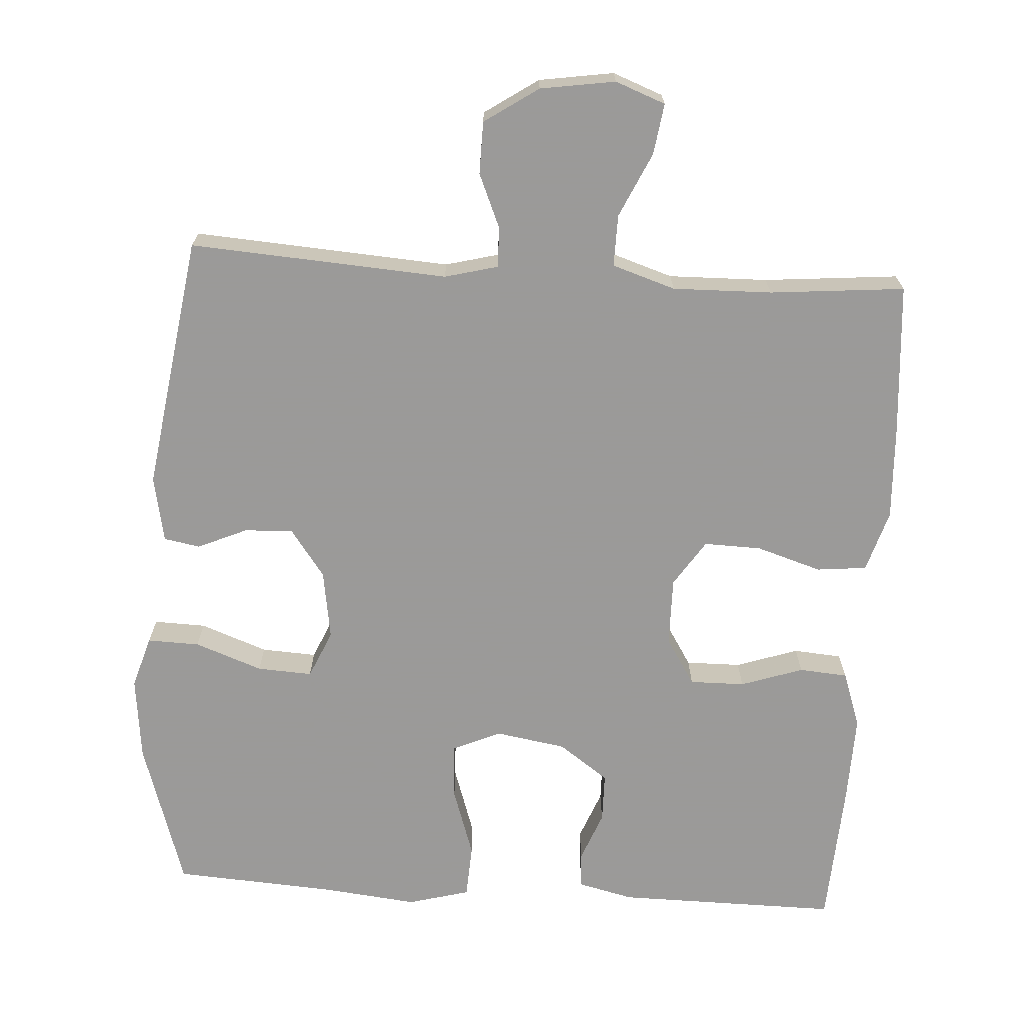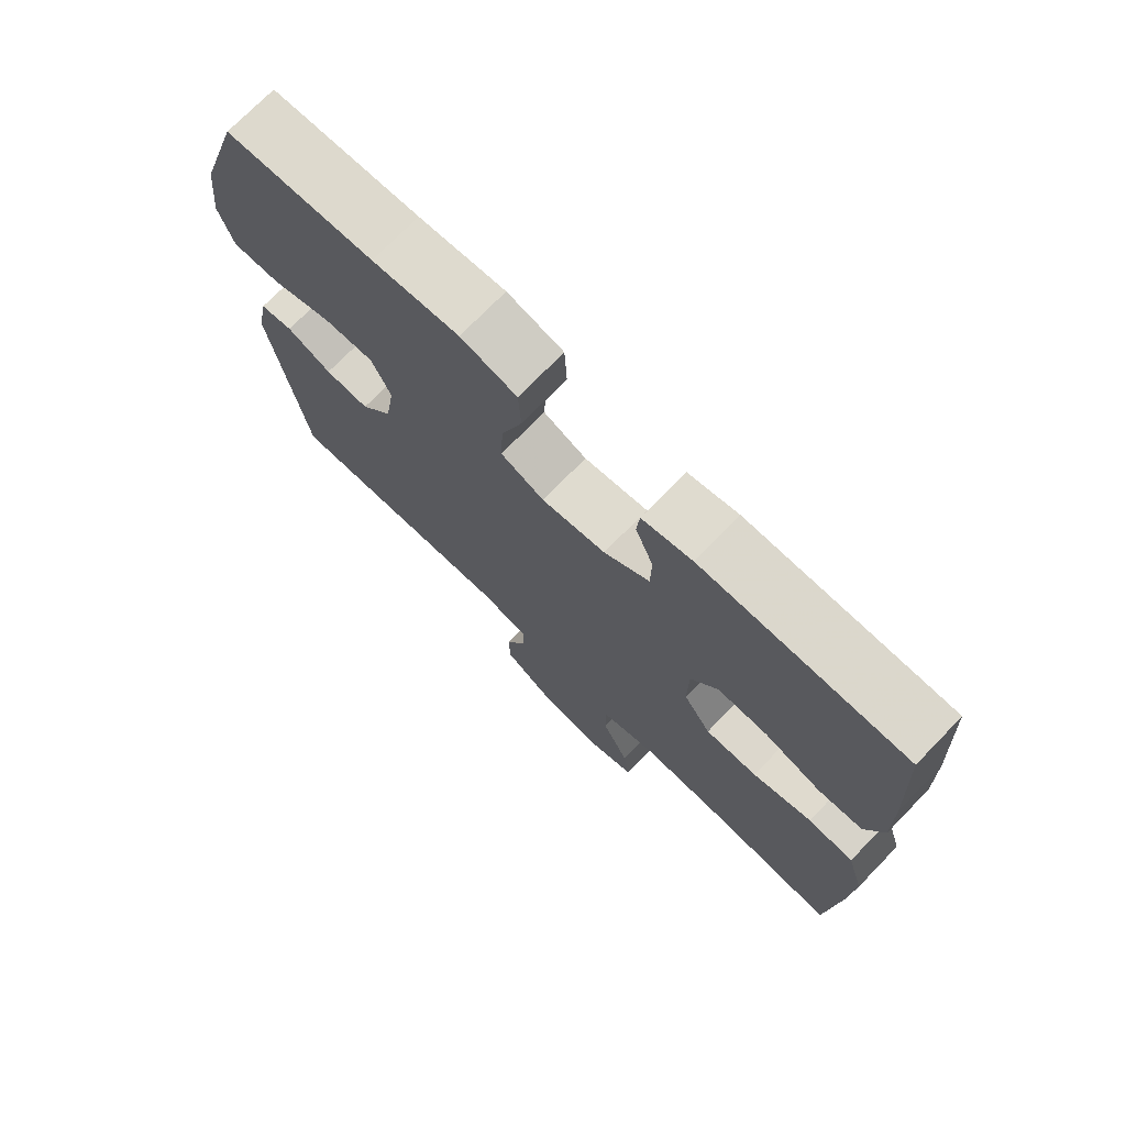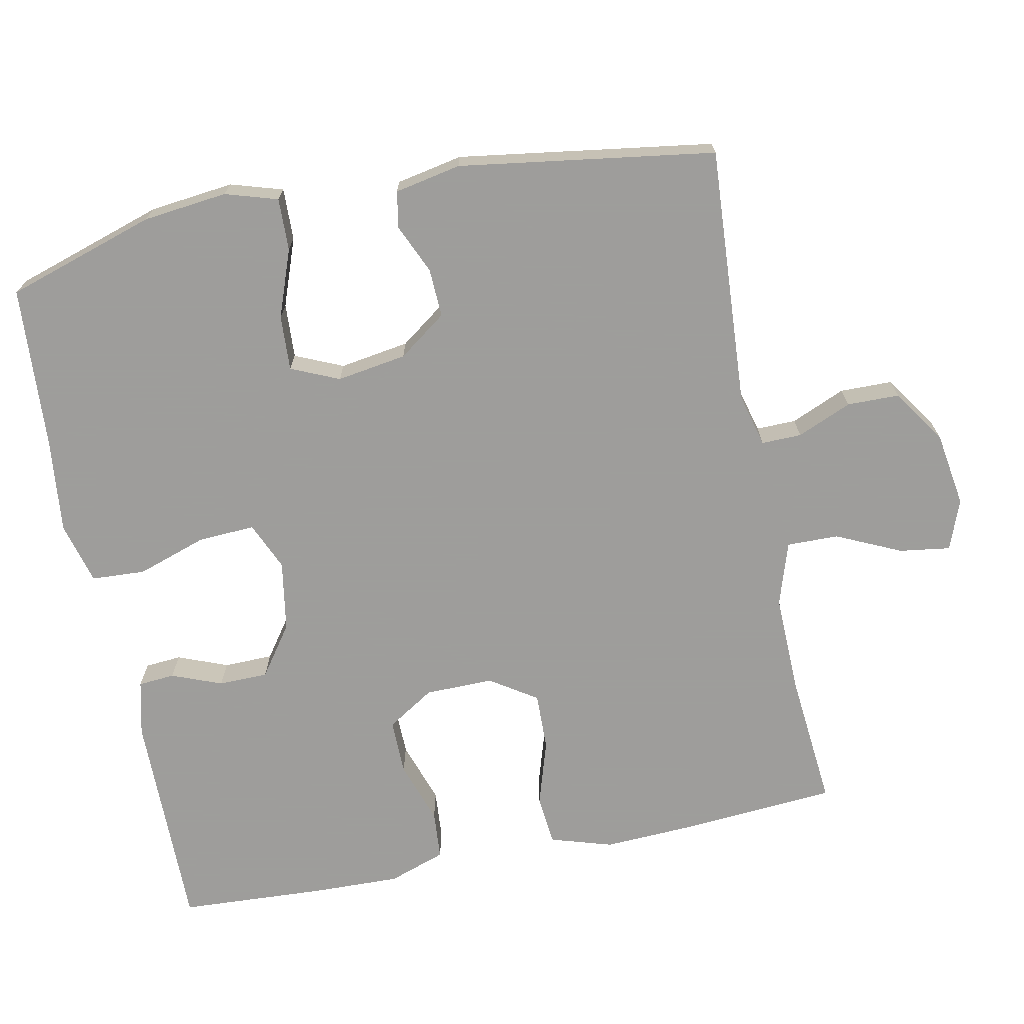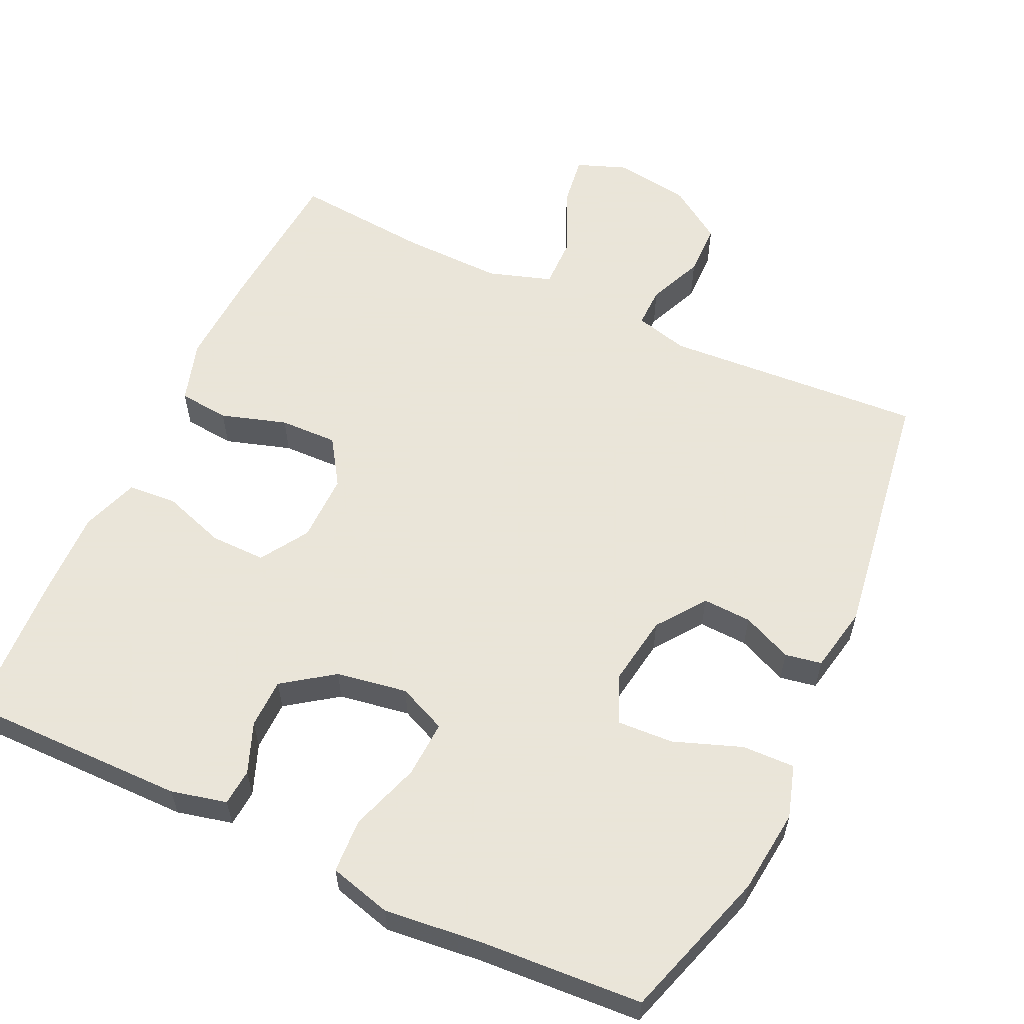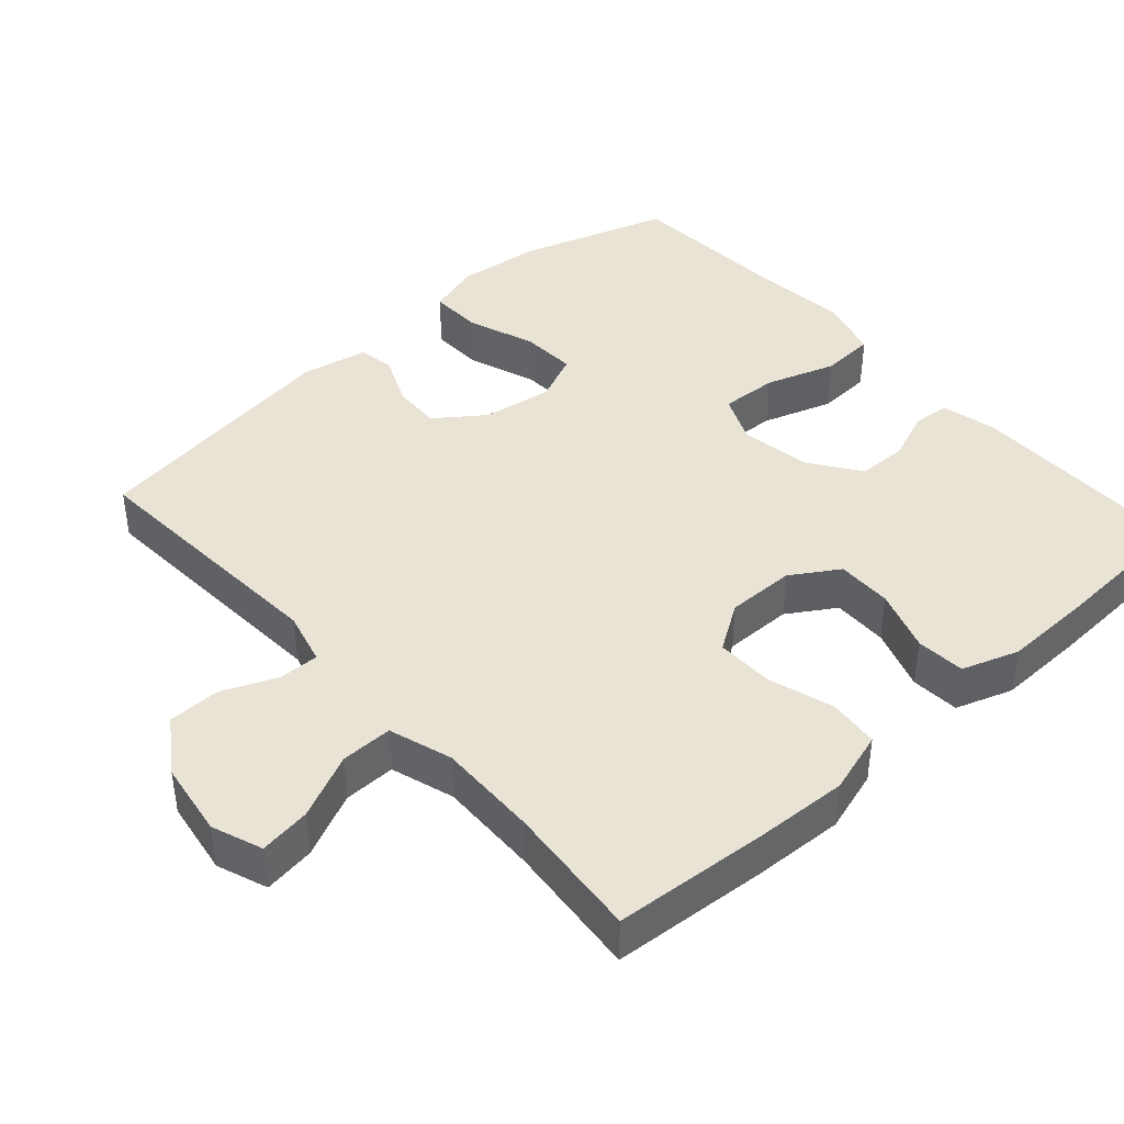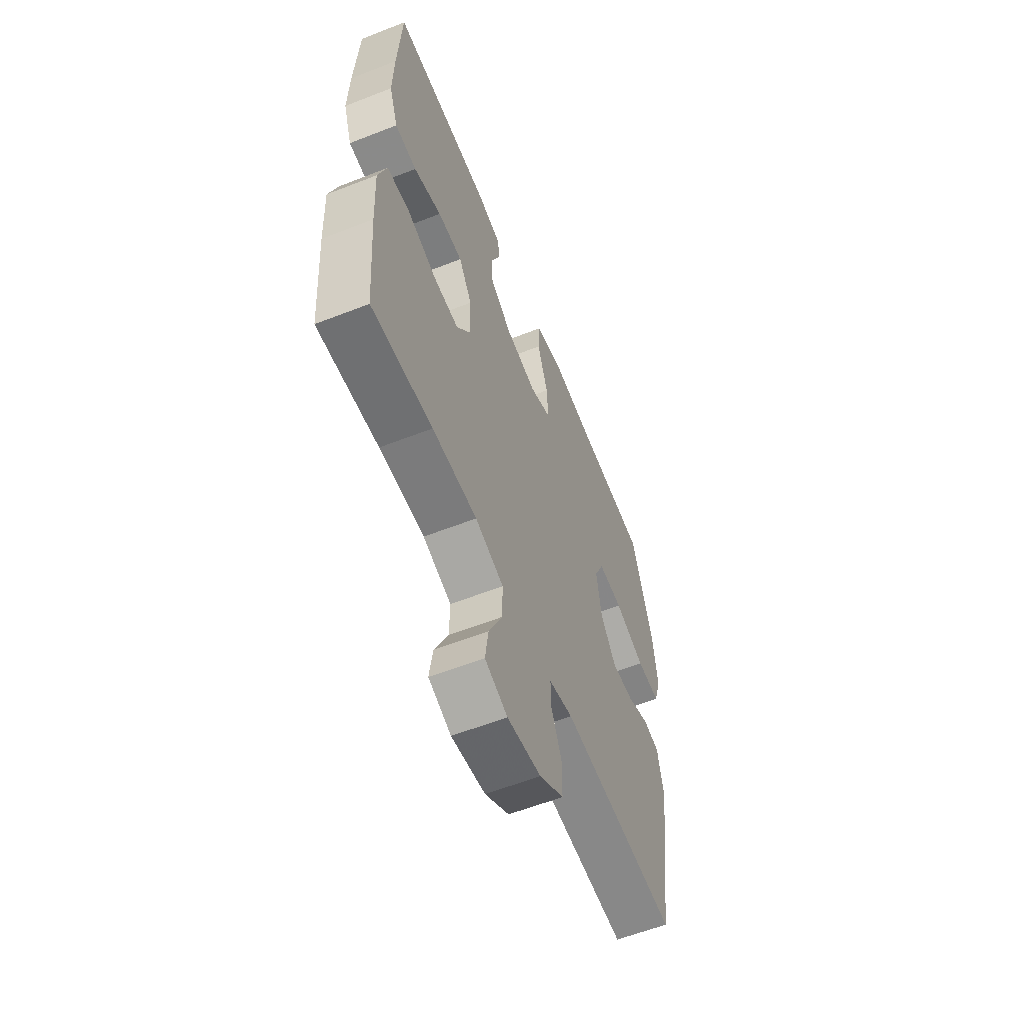
<metadata>
{"format":"obj","ext":"obj","renderer":"f3d","projection":"perspective","resolution":1024,"background":"white","views":[{"elev":-69.5,"azim":176.4,"up":"+Y"},{"elev":73.6,"azim":-135.8,"up":"+Z"},{"elev":-70.7,"azim":101.4,"up":"+Y"},{"elev":58.6,"azim":25.0,"up":"+Y"},{"elev":42.1,"azim":-131.7,"up":"+Y"},{"elev":-59.6,"azim":-68.1,"up":"+Z"}]}
</metadata>
<code>
v -0.5 0.07 0.5
v -0.194 0.07 0.498
v -0.118 0.07 0.48
v -0.114 0.07 0.43
v -0.141 0.07 0.361
v -0.14 0.07 0.293
v -0.071 0.07 0.244
v 0.026 0.07 0.228
v 0.092 0.07 0.257
v 0.088 0.07 0.335
v 0.056 0.07 0.431
v 0.06 0.07 0.505
v 0.145 0.07 0.528
v 0.276 0.07 0.514
v 0.5 0.07 0.5
v 0.565 0.07 0.295
v 0.578 0.07 0.179
v 0.556 0.07 0.107
v 0.484 0.07 0.109
v 0.391 0.07 0.143
v 0.315 0.07 0.147
v 0.286 0.07 0.081
v 0.301 0.07 -0.015
v 0.349 0.07 -0.081
v 0.416 0.07 -0.078
v 0.484 0.07 -0.048
v 0.534 0.07 -0.057
v 0.552 0.07 -0.148
v 0.5 0.07 -0.5
v 0.145 0.07 -0.477
v 0.072 0.07 -0.496
v 0.073 0.07 -0.551
v 0.105 0.07 -0.626
v 0.104 0.07 -0.698
v 0.03 0.07 -0.748
v -0.073 0.07 -0.764
v -0.142 0.07 -0.738
v -0.132 0.07 -0.668
v -0.091 0.07 -0.579
v -0.09 0.07 -0.508
v -0.177 0.07 -0.48
v -0.314 0.07 -0.483
v -0.5 0.07 -0.5
v -0.516 0.07 -0.289
v -0.522 0.07 -0.161
v -0.496 0.07 -0.076
v -0.427 0.07 -0.069
v -0.337 0.07 -0.097
v -0.258 0.07 -0.099
v -0.216 0.07 -0.035
v -0.217 0.07 0.059
v -0.258 0.07 0.124
v -0.334 0.07 0.123
v -0.42 0.07 0.094
v -0.487 0.07 0.099
v -0.514 0.07 0.177
v -0.511 0.07 0.297
v -0.5 0 0.5
v -0.194 0 0.498
v -0.118 0 0.48
v -0.114 0 0.43
v -0.141 0 0.361
v -0.14 0 0.293
v -0.071 0 0.244
v 0.026 0 0.228
v 0.092 0 0.257
v 0.088 0 0.335
v 0.056 0 0.431
v 0.06 0 0.505
v 0.145 0 0.528
v 0.276 0 0.514
v 0.5 0 0.5
v 0.565 0 0.295
v 0.578 0 0.179
v 0.556 0 0.107
v 0.484 0 0.109
v 0.391 0 0.143
v 0.315 0 0.147
v 0.286 0 0.081
v 0.301 0 -0.015
v 0.349 0 -0.081
v 0.416 0 -0.078
v 0.484 0 -0.048
v 0.534 0 -0.057
v 0.552 0 -0.148
v 0.5 0 -0.5
v 0.145 0 -0.477
v 0.072 0 -0.496
v 0.073 0 -0.551
v 0.105 0 -0.626
v 0.104 0 -0.698
v 0.03 0 -0.748
v -0.073 0 -0.764
v -0.142 0 -0.738
v -0.132 0 -0.668
v -0.091 0 -0.579
v -0.09 0 -0.508
v -0.177 0 -0.48
v -0.314 0 -0.483
v -0.5 0 -0.5
v -0.516 0 -0.289
v -0.522 0 -0.161
v -0.496 0 -0.076
v -0.427 0 -0.069
v -0.337 0 -0.097
v -0.258 0 -0.099
v -0.216 0 -0.035
v -0.217 0 0.059
v -0.258 0 0.124
v -0.334 0 0.123
v -0.42 0 0.094
v -0.487 0 0.099
v -0.514 0 0.177
v -0.511 0 0.297
f 3 4 5
f 2 3 5
f 1 2 5
f 57 1 5
f 56 57 5
f 55 56 5
f 54 55 5
f 53 54 5
f 52 53 5 6
f 51 52 6 7
f 50 51 7 8
f 49 50 8 9
f 46 47 48
f 45 46 48
f 44 45 48
f 43 44 48
f 42 43 48
f 41 42 48 49
f 40 41 49 9
f 37 38 39
f 36 37 39
f 35 36 39
f 34 35 39
f 33 34 39
f 32 33 39
f 31 32 39 40
f 30 31 40 9
f 28 29 30
f 27 28 30
f 26 27 30
f 25 26 30
f 24 25 30
f 23 24 30 9
f 18 19 20
f 17 18 20
f 16 17 20
f 15 16 20
f 14 15 20
f 14 20 21
f 13 14 21
f 12 13 21
f 11 12 21
f 10 11 21
f 22 23 9 10
f 10 21 22
f 62 61 60
f 62 60 59
f 62 59 58
f 62 58 114
f 62 114 113
f 62 113 112
f 62 112 111
f 62 111 110
f 63 62 110 109
f 64 63 109 108
f 65 64 108 107
f 66 65 107 106
f 105 104 103
f 105 103 102
f 105 102 101
f 105 101 100
f 105 100 99
f 106 105 99 98
f 66 106 98 97
f 96 95 94
f 96 94 93
f 96 93 92
f 96 92 91
f 96 91 90
f 96 90 89
f 97 96 89 88
f 66 97 88 87
f 87 86 85
f 87 85 84
f 87 84 83
f 87 83 82
f 87 82 81
f 66 87 81 80
f 77 76 75
f 77 75 74
f 77 74 73
f 77 73 72
f 77 72 71
f 78 77 71
f 78 71 70
f 78 70 69
f 78 69 68
f 78 68 67
f 67 66 80 79
f 79 78 67
f 1 58 59 2
f 2 59 60 3
f 3 60 61 4
f 4 61 62 5
f 5 62 63 6
f 6 63 64 7
f 7 64 65 8
f 8 65 66 9
f 9 66 67 10
f 10 67 68 11
f 11 68 69 12
f 12 69 70 13
f 13 70 71 14
f 14 71 72 15
f 15 72 73 16
f 16 73 74 17
f 17 74 75 18
f 18 75 76 19
f 19 76 77 20
f 20 77 78 21
f 21 78 79 22
f 22 79 80 23
f 23 80 81 24
f 24 81 82 25
f 25 82 83 26
f 26 83 84 27
f 27 84 85 28
f 28 85 86 29
f 29 86 87 30
f 30 87 88 31
f 31 88 89 32
f 32 89 90 33
f 33 90 91 34
f 34 91 92 35
f 35 92 93 36
f 36 93 94 37
f 37 94 95 38
f 38 95 96 39
f 39 96 97 40
f 40 97 98 41
f 41 98 99 42
f 42 99 100 43
f 43 100 101 44
f 44 101 102 45
f 45 102 103 46
f 46 103 104 47
f 47 104 105 48
f 48 105 106 49
f 49 106 107 50
f 50 107 108 51
f 51 108 109 52
f 52 109 110 53
f 53 110 111 54
f 54 111 112 55
f 55 112 113 56
f 56 113 114 57
f 57 114 58 1

</code>
